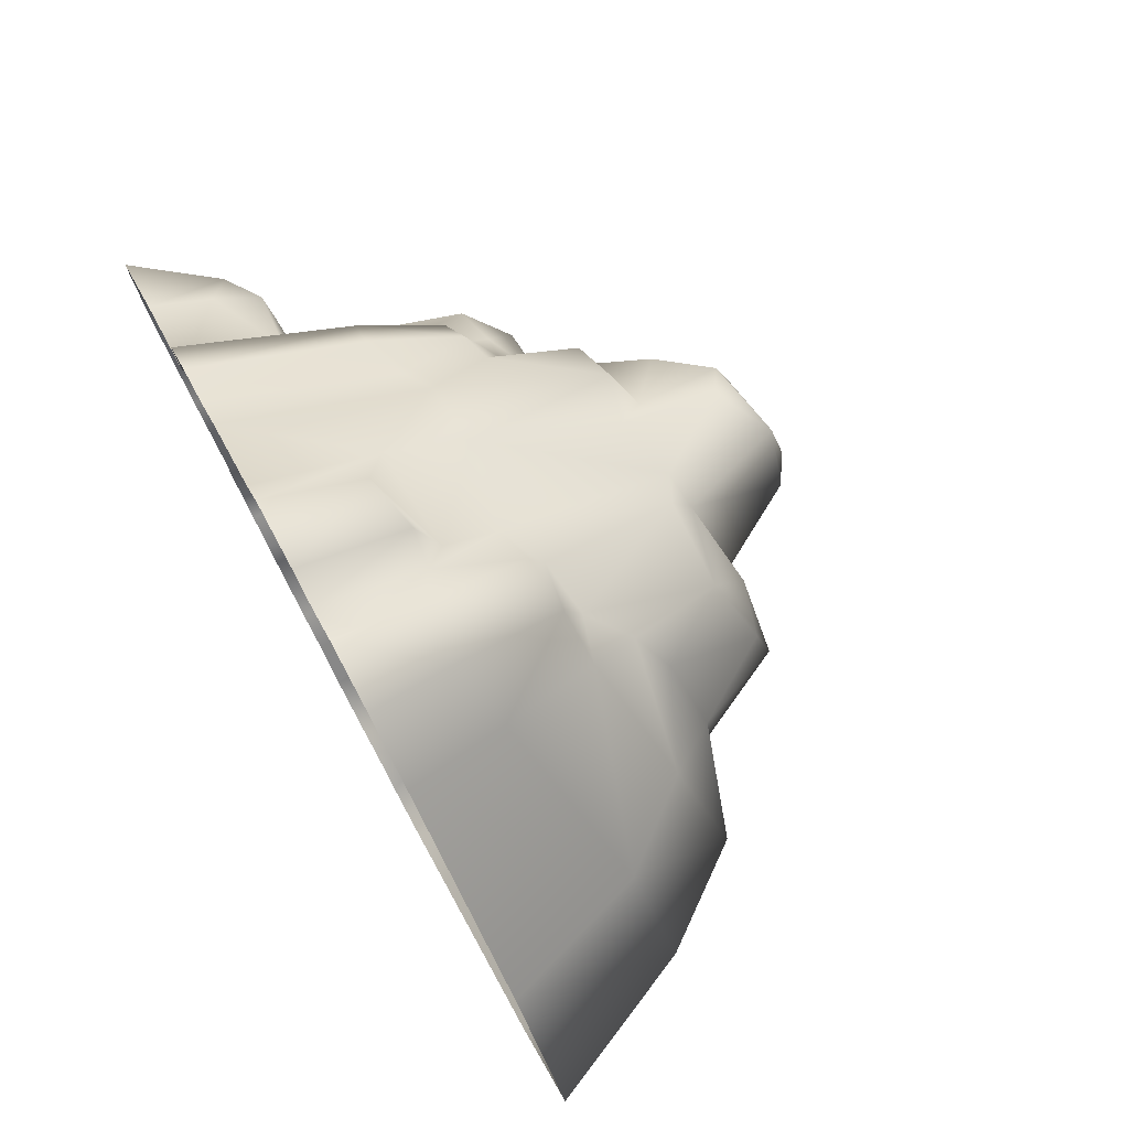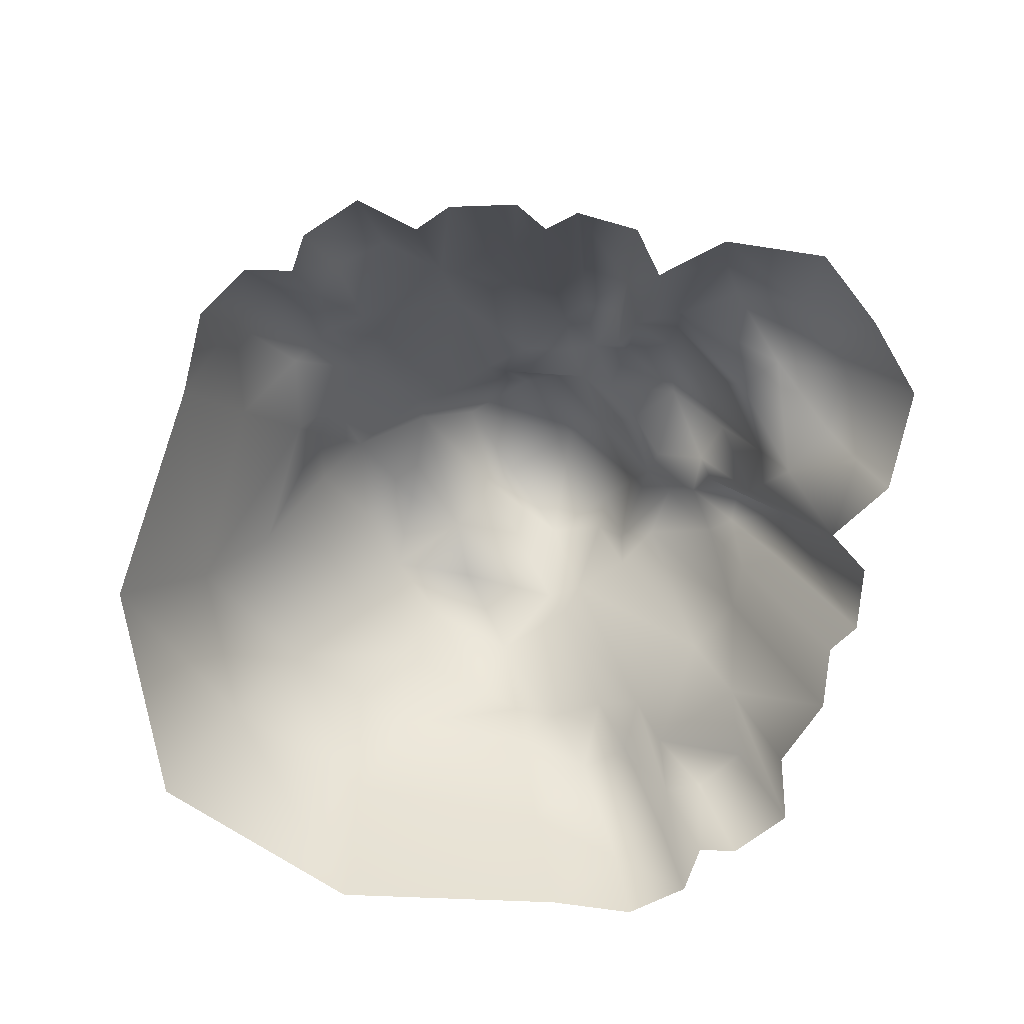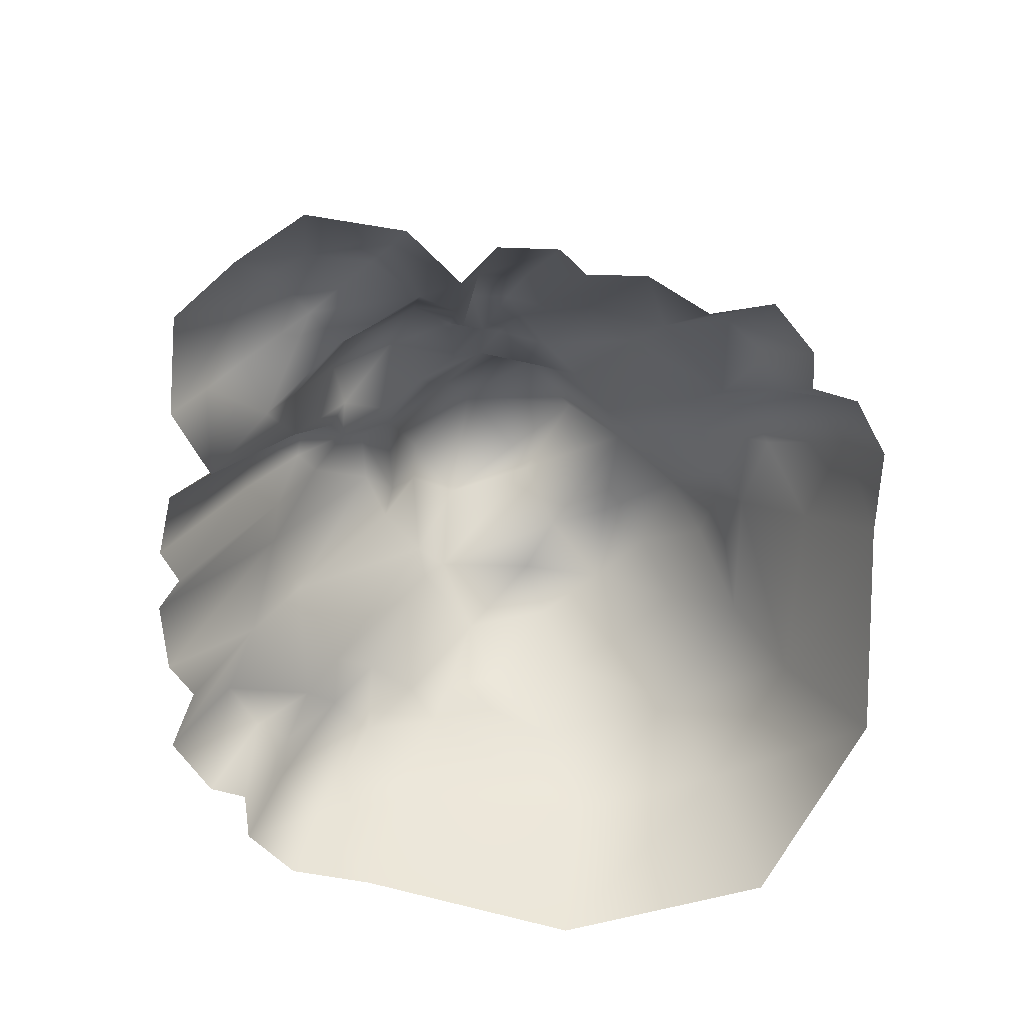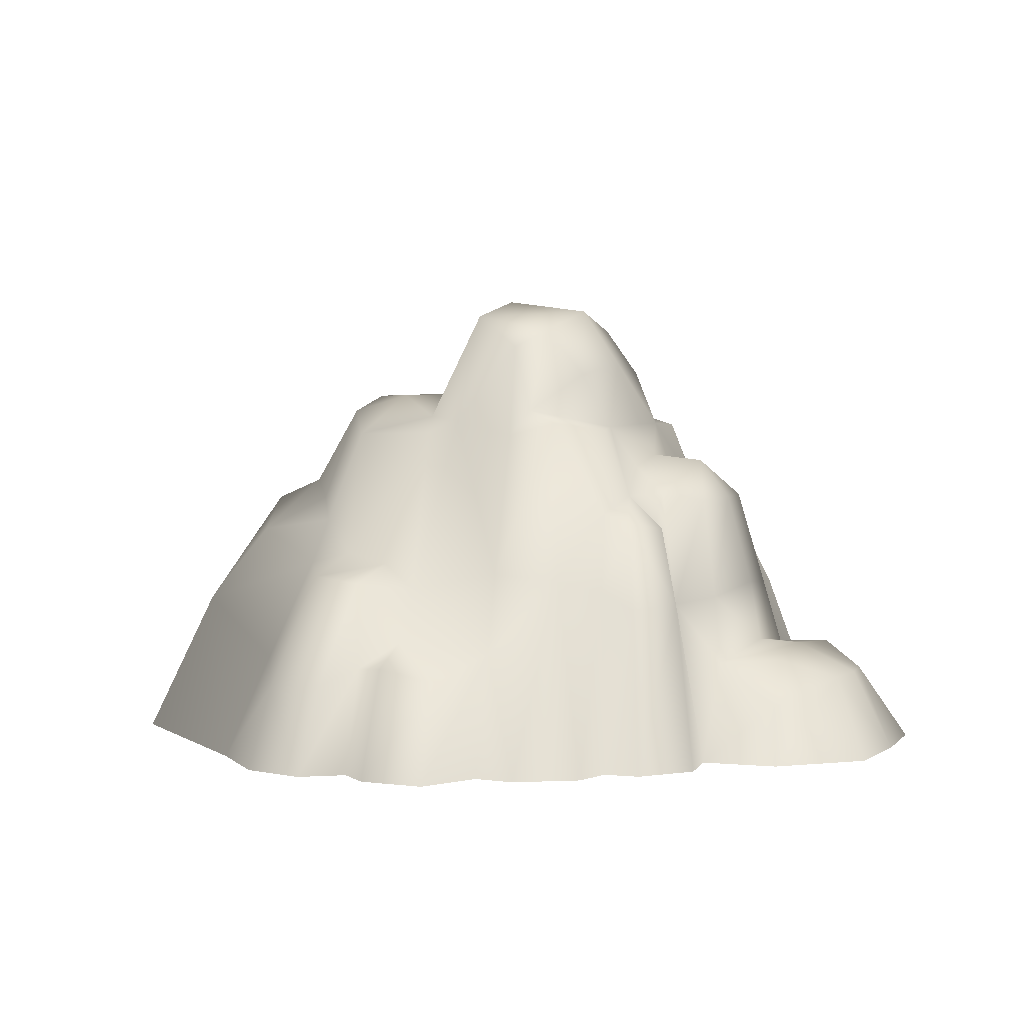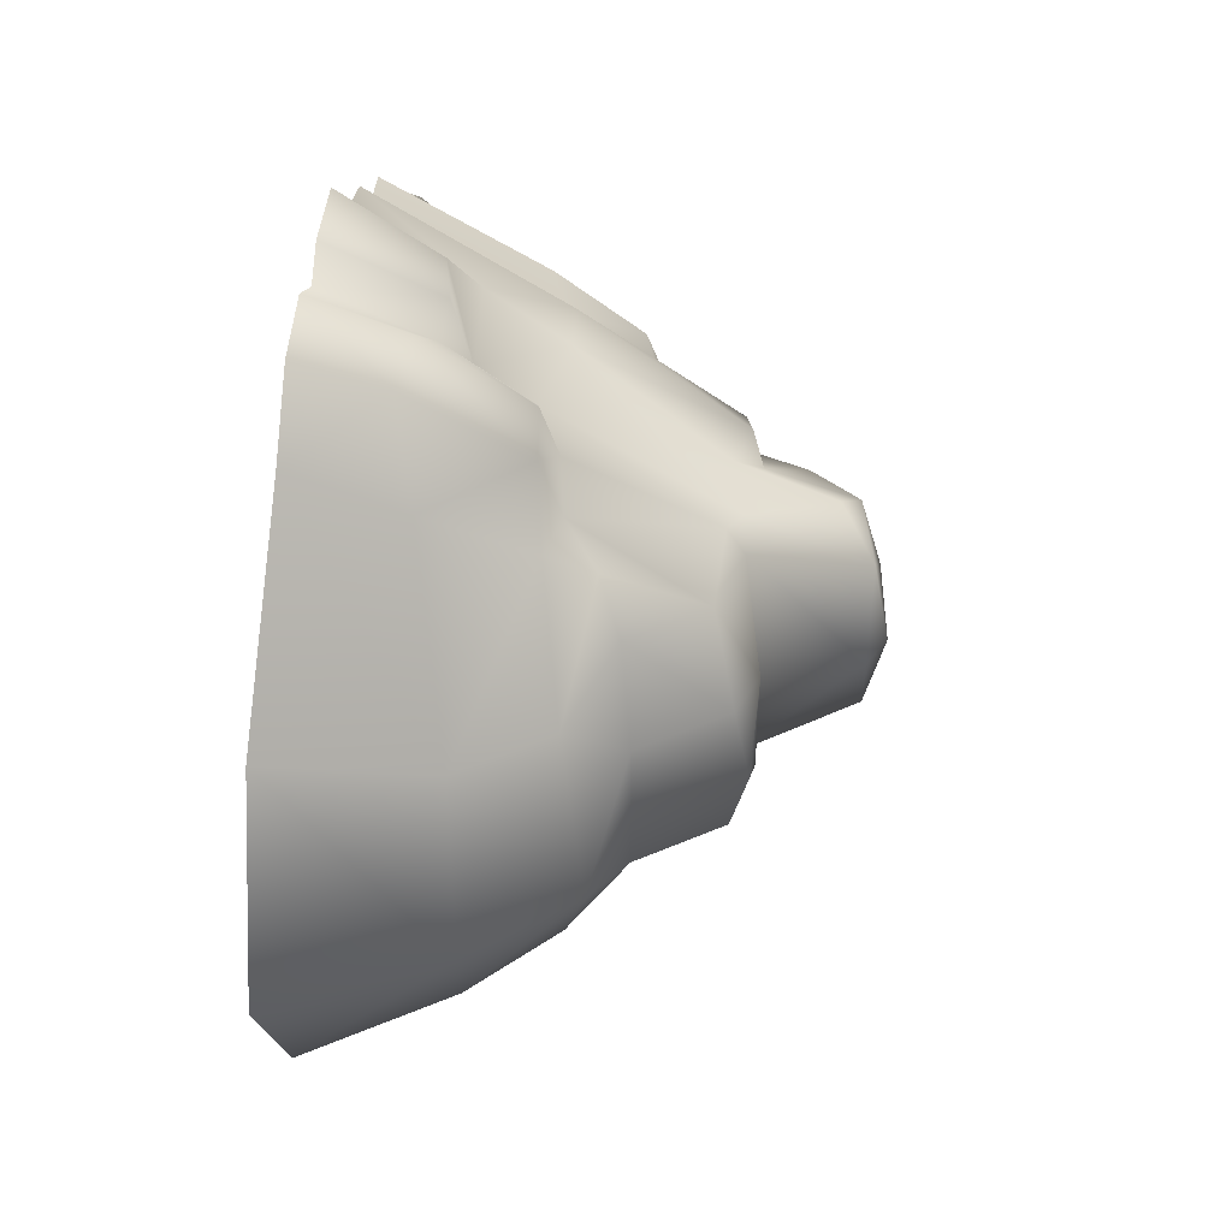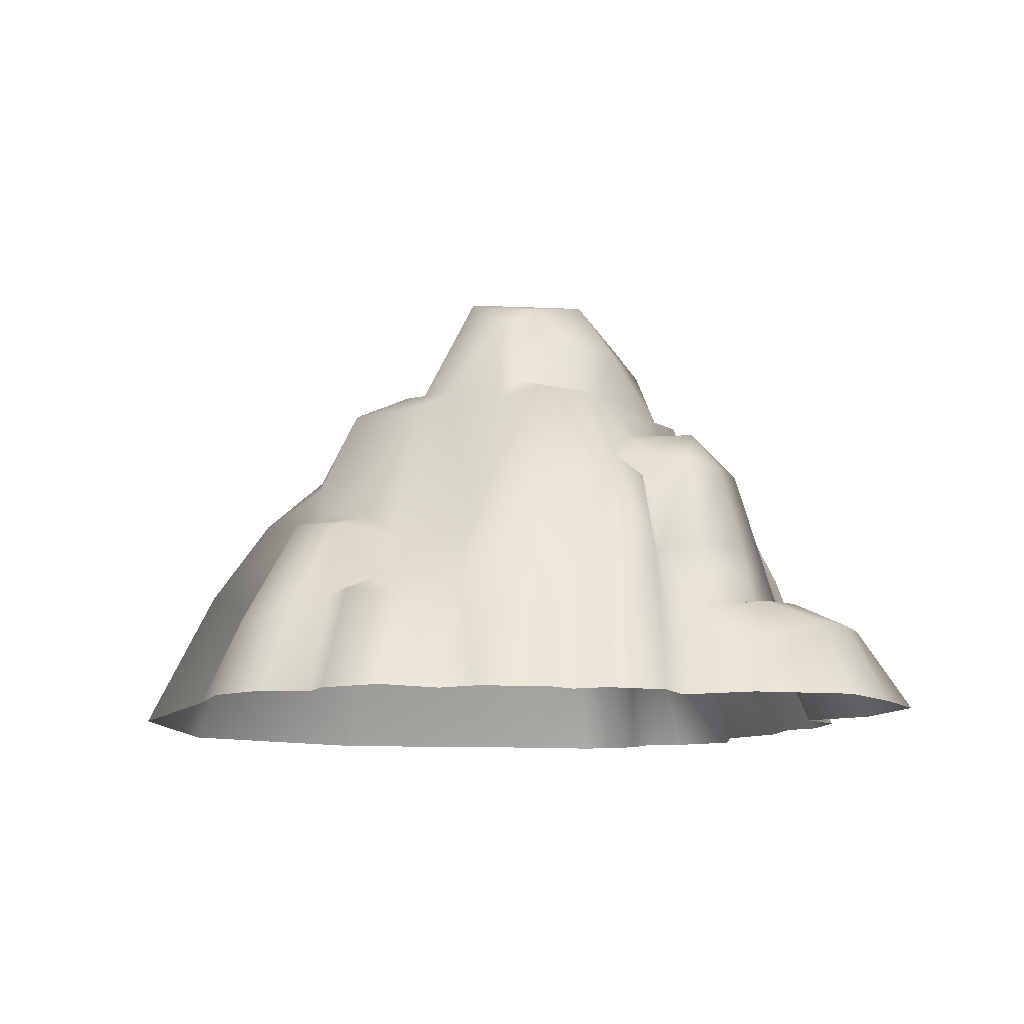
<metadata>
{"format":"obj","ext":"obj","renderer":"f3d","projection":"perspective","resolution":1024,"background":"white","views":[{"elev":76.7,"azim":61.7,"up":"+Z"},{"elev":-77.3,"azim":-145.7,"up":"+Y"},{"elev":-69.7,"azim":-52.1,"up":"+Y"},{"elev":4.2,"azim":-155.5,"up":"+Y"},{"elev":48.8,"azim":96.5,"up":"+Z"},{"elev":-10.7,"azim":-149.9,"up":"+Y"}]}
</metadata>
<code>
g fcbg_arkcity_002_cliff_01
v 1.501 1.173 -5.247
v 0.696 0.01597 -5.848
v 1.614 0.01597 -5.692
v 2.507 0.01597 -4.882
v 0.6429 1.268 -5.306
v 0.2405 1.482 -4.837
v 0.133 0.01597 -5.445
v -0.2395 1.537 -5.079
v -0.2994 0.01597 -5.772
v -1.073 1.365 -4.951
v -1.247 0.01597 -5.747
v -0.09712 1.805 -4.17
v -1.524 1.706 -4.108
v -1.706 0.01597 -4.919
v -2.286 0.01597 -4.918
v 0.5763 2.667 -4.25
v 1.329 2.742 -4.144
v 2.234 1.447 -4.035
v -2.247 2.737 -3.216
v -3.117 0.01597 -4.392
v -1.336 2.82 -3.452
v -0.05058 2.56 -3.658
v 4.431 2.077 -2.185
v 5.136 0.01595 -2.935
v 1.935 2.849 -3.204
v 0.5268 2.9 -3.415
v 1.289 3.026 -3.198
v 0.3684 4.873 -2.248
v -0.04359 5.06 -2.067
v 5.412 2.251 -5.245e-06
v 4.386 3.618 -5.245e-06
v 6.421 0.01595 -5.245e-06
v 5.136 0.01595 2.935
v 4.431 2.077 2.185
v 2.507 0.01597 4.882
v 3.511 3.241 -1.954
v 1.83 3.499 -2.875
v 1.597 4.838 -2.197
v 2.258 3.807 -2.206
v 2.997 4.012 -1.109
v 0.4678 5.123 -1.927
v 2.281 5.17 -1.096
v 2.385 5.398 -5.245e-06
v 1.489 5.427 -0.8648
v 3.053 4.029 -5.245e-06
v 2.997 4.012 1.109
v 1.129 5.412 -5.245e-06
v 3.511 3.241 1.954
v 2.281 5.17 1.108
v 1.489 5.427 0.8648
v 2.258 3.807 2.206
v 1.597 4.838 2.197
v 0.4678 5.123 1.927
v 0.3848 6.71 7.153e-06
v 1.83 3.499 2.875
v 1.935 2.849 3.204
v 1.289 3.026 3.198
v 2.234 1.447 4.035
v 1.329 2.742 4.144
v 1.501 1.173 5.247
v 1.614 0.01597 5.692
v 0.696 0.01597 5.848
v 0.3684 4.873 2.248
v 0.6429 1.268 5.306
v 0.5268 2.9 3.415
v 0.2405 1.482 4.837
v 0.133 0.01595 5.445
v 0.5763 2.667 4.25
v -0.05058 2.56 3.658
v -0.04359 5.06 2.067
v -0.2395 1.537 5.079
v -0.2994 0.01597 5.772
v -0.09712 1.805 4.17
v -1.073 1.365 4.951
v -1.247 0.01597 5.747
v -1.524 1.706 4.108
v -1.706 0.01597 4.919
v -2.702 0.01597 4.549
v -1.336 2.82 3.452
v -2.247 2.737 3.216
v -0.08342 6.707 1.324
v -2.749 2.538 2.689
v -3.271 0.01595 3.856
v -3.32 2.311 2.842
v -3.785 0.01597 3.792
v -3.781 2.329 2.254
v -4.367 0.01595 3.097
v -4.266 0.01595 2.367
v -2.98 3.549 2.188
v -2.579 3.683 2.162
v -2.717 3.912 1.485
v -1.645 5.046 1.95
v -3.365 3.447 1.773
v -3.082 3.369 1.373
v -3.536 2.285 1.629
v -2.309 4.929 1.496
v -2.203 4.962 1.004
v -0.9496 4.843 2.072
v -1.159 5.226 1.768
v -0.8343 6.224 1.618
v -3.123 3.953 1.108
v -1.229 6.479 1.267
v -1.325 6.798 7.153e-06
v -1.795 5.789 1.147
v -2.545 4.331 0.7213
v -3.352 4.419 7.153e-06
v -3.711 3.836 0.842
v -0.03443 6.957 7.153e-06
v -0.08342 6.707 -1.324
v -1.927 5.952 7.153e-06
v -2.565 4.492 7.153e-06
v -2.312 4.983 7.153e-06
v -2.203 4.962 -1.004
v -1.795 5.789 -1.147
v -1.229 6.479 -1.267
v -0.8343 6.224 -1.618
v -1.159 5.226 -1.768
v -0.9496 4.843 -2.072
v -1.645 5.046 -1.95
v -2.309 4.929 -1.496
v -2.717 3.912 -1.485
v -2.545 4.331 -0.7213
v -2.579 3.683 -2.162
v -2.749 2.538 -2.689
v -3.271 0.01597 -3.856
v -2.98 3.549 -2.188
v -3.32 2.311 -2.842
v -3.781 2.329 -2.254
v -3.785 0.01597 -3.792
v -4.367 0.01595 -3.097
v -4.266 0.01595 -2.367
v -3.365 3.447 -1.773
v -3.082 3.369 -1.373
v -3.123 3.953 -1.108
v -3.536 2.285 -1.629
v -3.711 3.836 -0.842
v -3.818 3.854 7.153e-06
v -4.033 2.377 -1.217
v -4.232 1.398 -1.504
v -4.033 2.377 1.217
v -4.204 2.511 7.153e-06
v -4.376 1.606 -5.245e-06
v -5.03 1.58 7.153e-06
v -4.232 1.398 1.504
v -5.189 0.8342 -1.805
v -5.345 0.01597 -2.226
v -5.189 0.8342 1.805
v -5.345 0.01597 2.226
v -5.089 1.468 -1.251
v -5.815 1.16 -0.6159
v -6.421 0.01597 -1.229
v -6.505 0.01595 7.153e-06
v -5.089 1.468 1.251
v -5.815 1.16 0.6159
v -6.421 0.01597 1.229
v -5.901 1.172 7.153e-06
g fcbg_arkcity_002_cliff_01_0
f 3 2 1
f 4 3 1
f 2 5 1
f 5 2 6
f 2 7 6
f 6 7 8
f 7 9 8
f 10 8 9
f 11 10 9
f 8 12 6
f 8 10 12
f 13 10 11
f 10 13 12
f 14 13 11
f 13 14 15
f 16 5 6
f 12 16 6
f 17 1 5
f 16 17 5
f 18 4 1
f 1 17 18
f 19 13 15
f 15 20 19
f 13 21 12
f 19 21 13
f 12 22 16
f 21 22 12
f 4 18 23
f 24 4 23
f 17 25 18
f 18 25 23
f 16 26 17
f 26 16 22
f 26 27 17
f 25 17 27
f 26 22 28
f 26 28 27
f 22 21 29
f 28 22 29
f 23 30 24
f 30 23 31
f 30 32 24
f 32 30 33
f 30 34 33
f 34 30 31
f 33 34 35
f 25 36 23
f 23 36 31
f 37 25 27
f 37 36 25
f 28 38 27
f 38 37 27
f 37 39 36
f 37 38 39
f 39 40 36
f 40 31 36
f 38 28 41
f 29 41 28
f 39 38 42
f 40 39 42
f 42 43 40
f 44 42 38
f 38 41 44
f 44 43 42
f 40 45 31
f 43 45 40
f 45 46 31
f 45 43 46
f 44 41 47
f 47 43 44
f 31 46 48
f 48 34 31
f 43 49 46
f 43 47 50
f 43 50 49
f 51 46 49
f 46 51 48
f 49 50 52
f 52 51 49
f 50 47 53
f 53 52 50
f 47 41 54
f 47 54 53
f 51 55 48
f 52 55 51
f 48 56 34
f 48 55 56
f 55 52 57
f 56 55 57
f 56 58 34
f 34 58 35
f 58 56 59
f 59 56 57
f 35 58 60
f 60 58 59
f 61 35 60
f 61 60 62
f 57 52 63
f 63 52 53
f 60 64 62
f 64 60 59
f 59 57 65
f 65 57 63
f 62 64 66
f 67 62 66
f 68 64 59
f 68 59 65
f 66 64 68
f 68 65 69
f 69 65 63
f 69 66 68
f 53 70 63
f 70 69 63
f 66 71 67
f 71 72 67
f 73 66 69
f 73 71 66
f 72 71 74
f 74 71 73
f 75 72 74
f 75 74 76
f 76 74 73
f 77 75 76
f 77 76 78
f 69 79 73
f 79 76 73
f 79 69 70
f 80 78 76
f 79 80 76
f 81 70 53
f 54 81 53
f 78 80 82
f 83 78 82
f 82 84 83
f 84 85 83
f 85 84 86
f 87 85 86
f 87 86 88
f 89 84 82
f 86 84 89
f 82 80 90
f 90 89 82
f 89 90 91
f 90 80 92
f 80 79 92
f 93 86 89
f 93 89 91
f 86 93 94
f 94 93 91
f 95 86 94
f 86 95 88
f 96 90 92
f 90 96 91
f 96 97 91
f 79 98 92
f 98 79 70
f 92 99 96
f 99 92 98
f 99 97 96
f 100 98 70
f 99 98 100
f 100 70 81
f 101 94 91
f 95 94 101
f 102 99 100
f 102 100 81
f 103 102 81
f 102 104 99
f 99 104 97
f 102 103 104
f 105 101 91
f 97 105 91
f 106 101 105
f 101 107 95
f 106 107 101
f 108 103 81
f 54 108 81
f 108 54 109
f 108 109 103
f 41 109 54
f 29 109 41
f 103 110 104
f 104 110 97
f 111 105 97
f 111 106 105
f 110 112 97
f 112 111 97
f 113 112 110
f 111 112 113
f 110 103 114
f 114 113 110
f 109 115 103
f 103 115 114
f 116 109 29
f 116 115 109
f 114 115 117
f 117 115 116
f 114 117 113
f 118 116 29
f 118 117 116
f 21 118 29
f 119 118 21
f 119 117 118
f 19 119 21
f 117 119 120
f 113 117 120
f 113 120 121
f 122 111 113
f 122 113 121
f 106 111 122
f 123 120 119
f 19 123 119
f 120 123 121
f 19 124 123
f 124 19 20
f 125 124 20
f 123 124 126
f 123 126 121
f 124 125 127
f 124 127 126
f 127 128 126
f 125 129 127
f 128 127 129
f 130 128 129
f 128 130 131
f 126 132 121
f 128 132 126
f 132 133 121
f 132 128 133
f 133 134 121
f 134 122 121
f 134 106 122
f 128 135 133
f 134 133 135
f 135 128 131
f 136 106 134
f 135 136 134
f 106 136 137
f 106 137 107
f 135 138 136
f 136 138 137
f 131 139 135
f 138 135 139
f 140 107 137
f 107 140 95
f 138 141 137
f 141 140 137
f 142 141 138
f 141 142 140
f 139 142 138
f 142 139 143
f 95 140 144
f 142 144 140
f 142 143 144
f 144 88 95
f 139 131 145
f 131 146 145
f 88 144 147
f 148 88 147
f 145 149 139
f 139 149 143
f 145 146 150
f 145 150 149
f 150 143 149
f 146 151 150
f 151 152 150
f 153 147 144
f 143 153 144
f 148 147 154
f 154 147 153
f 143 154 153
f 155 148 154
f 152 155 154
f 152 156 150
f 156 143 150
f 156 152 154
f 156 154 143

</code>
